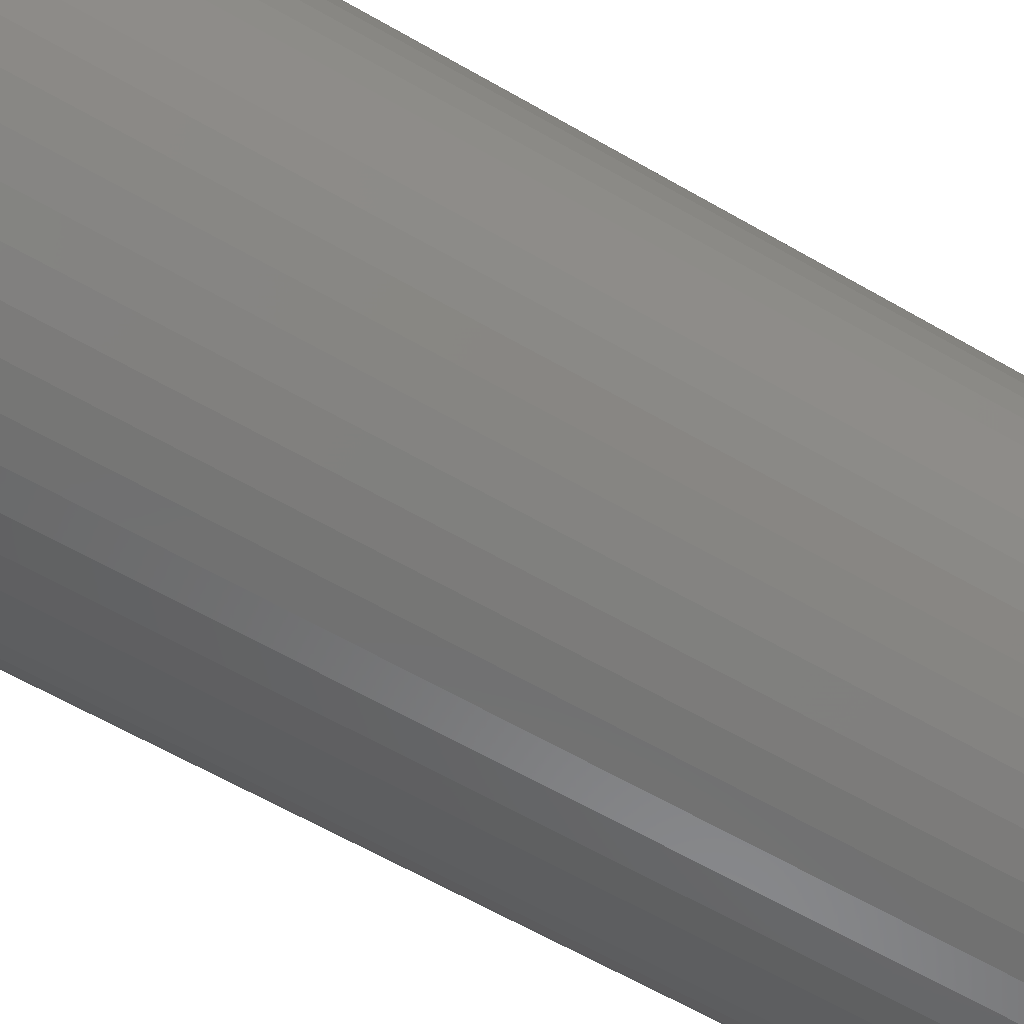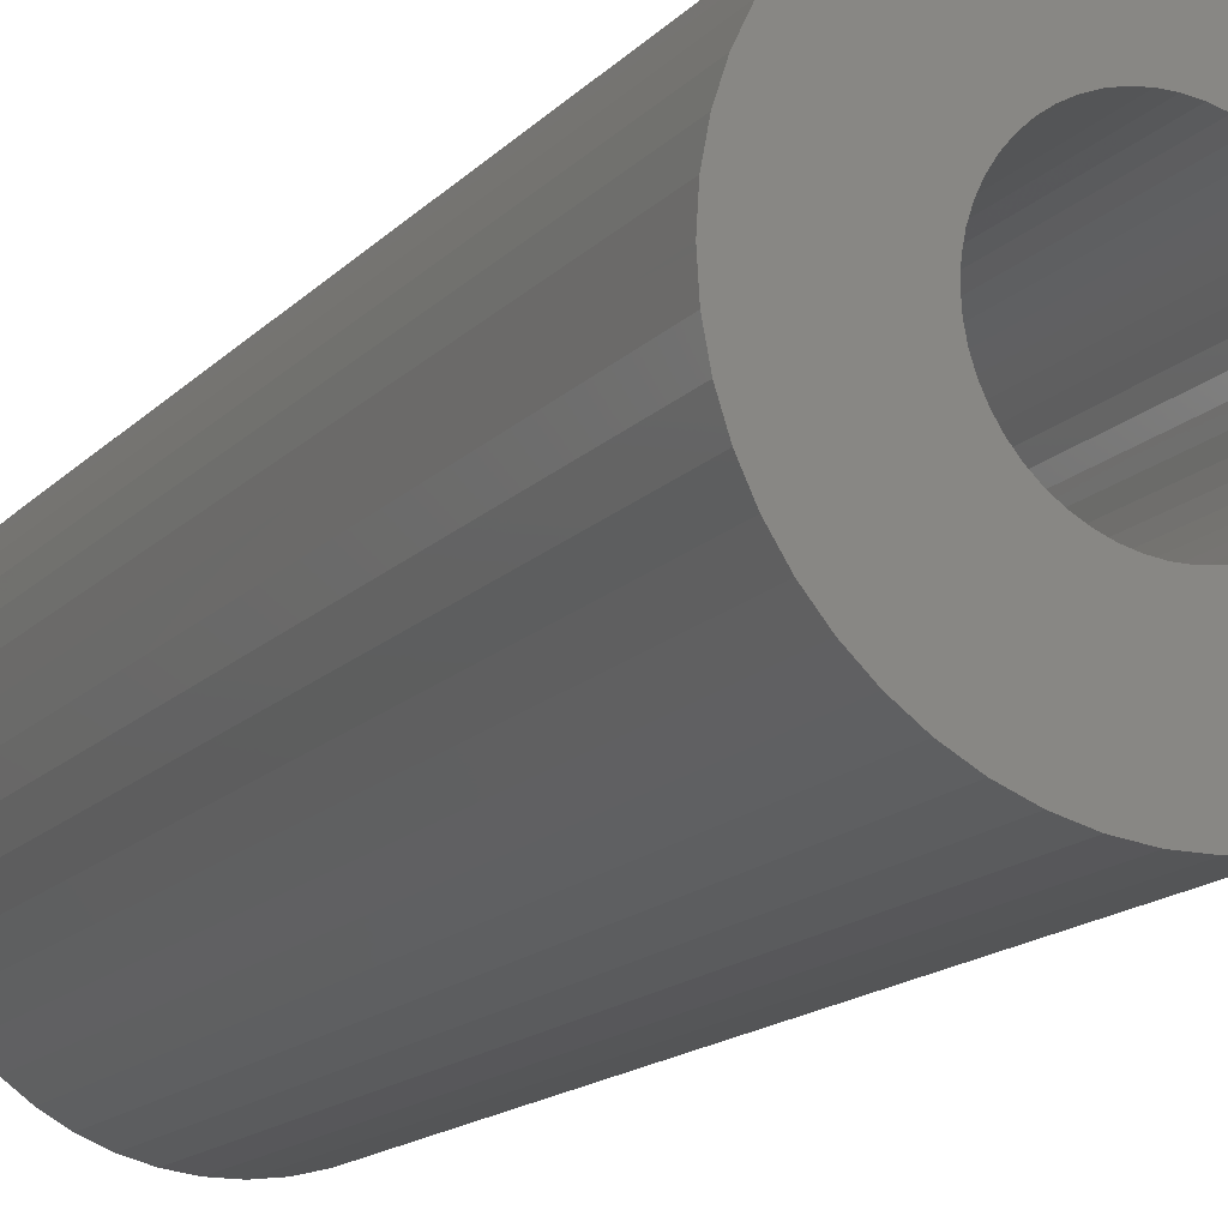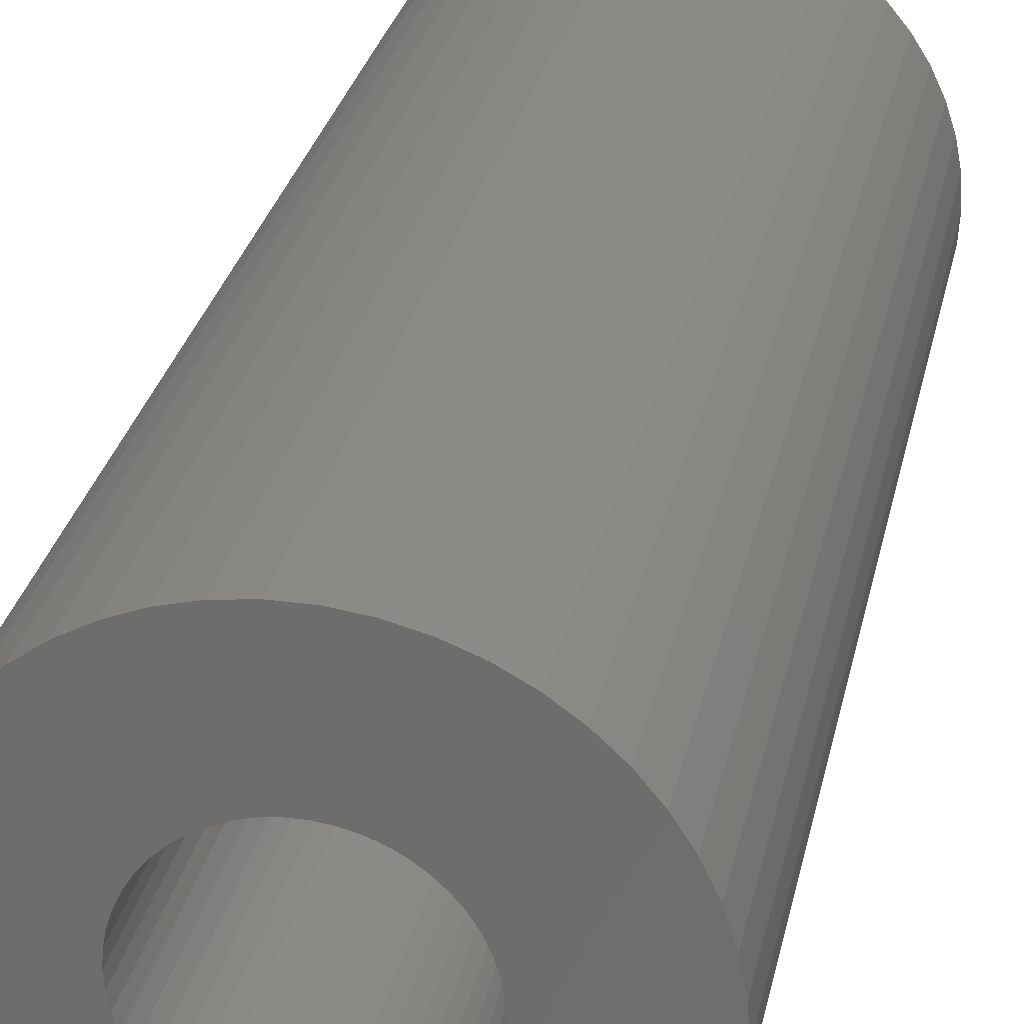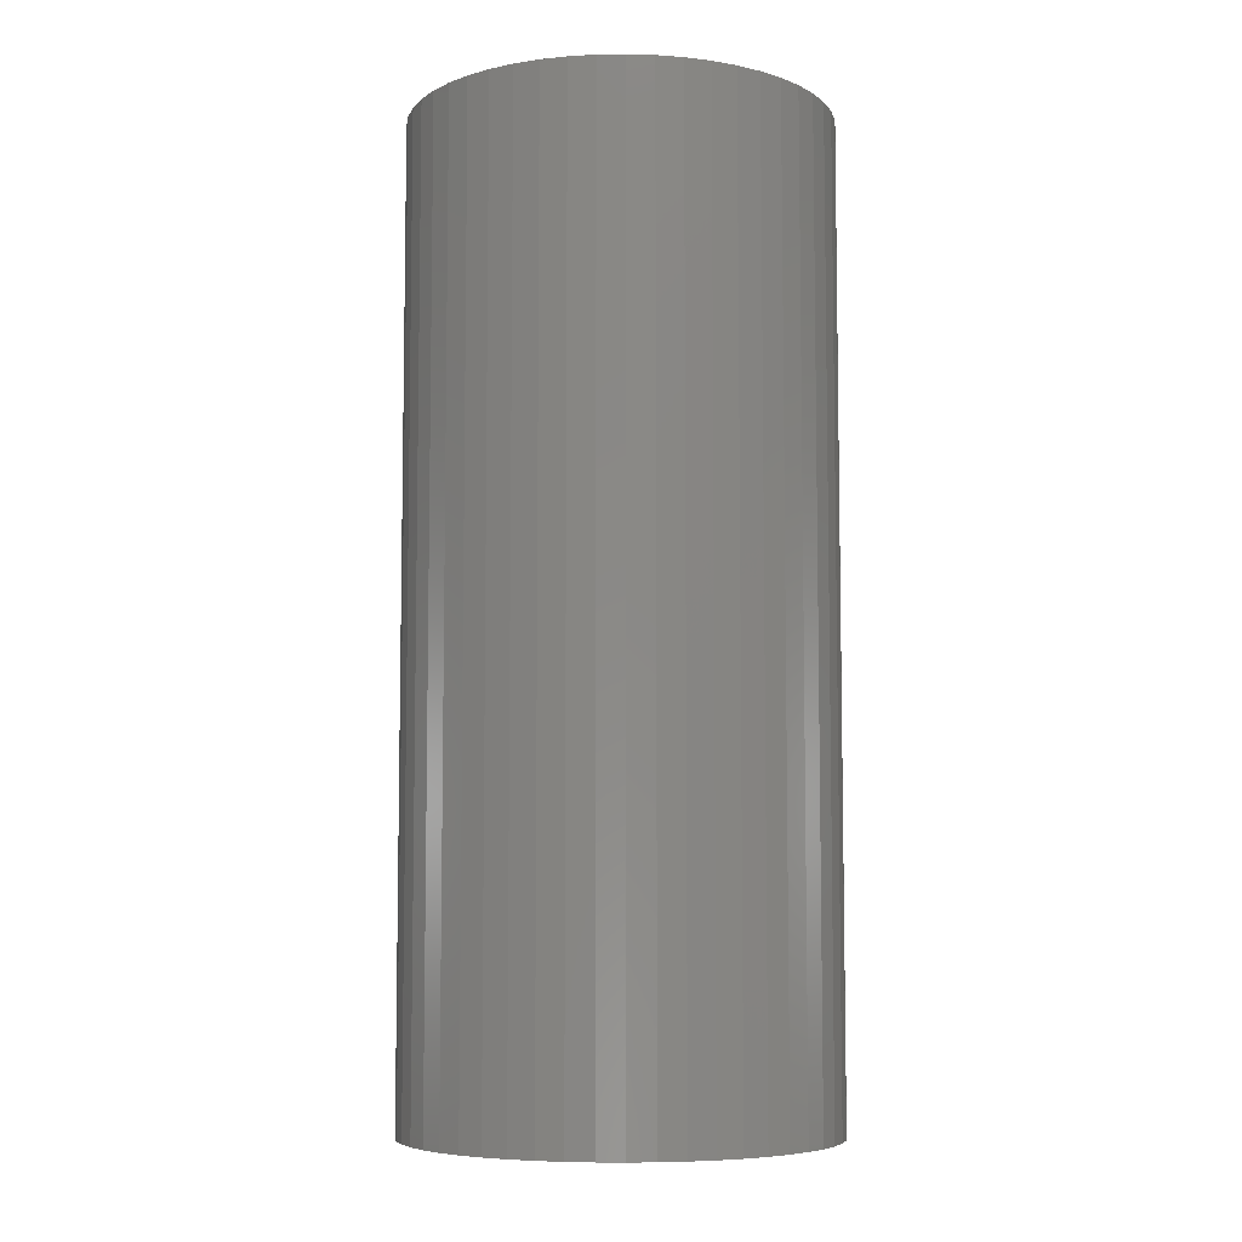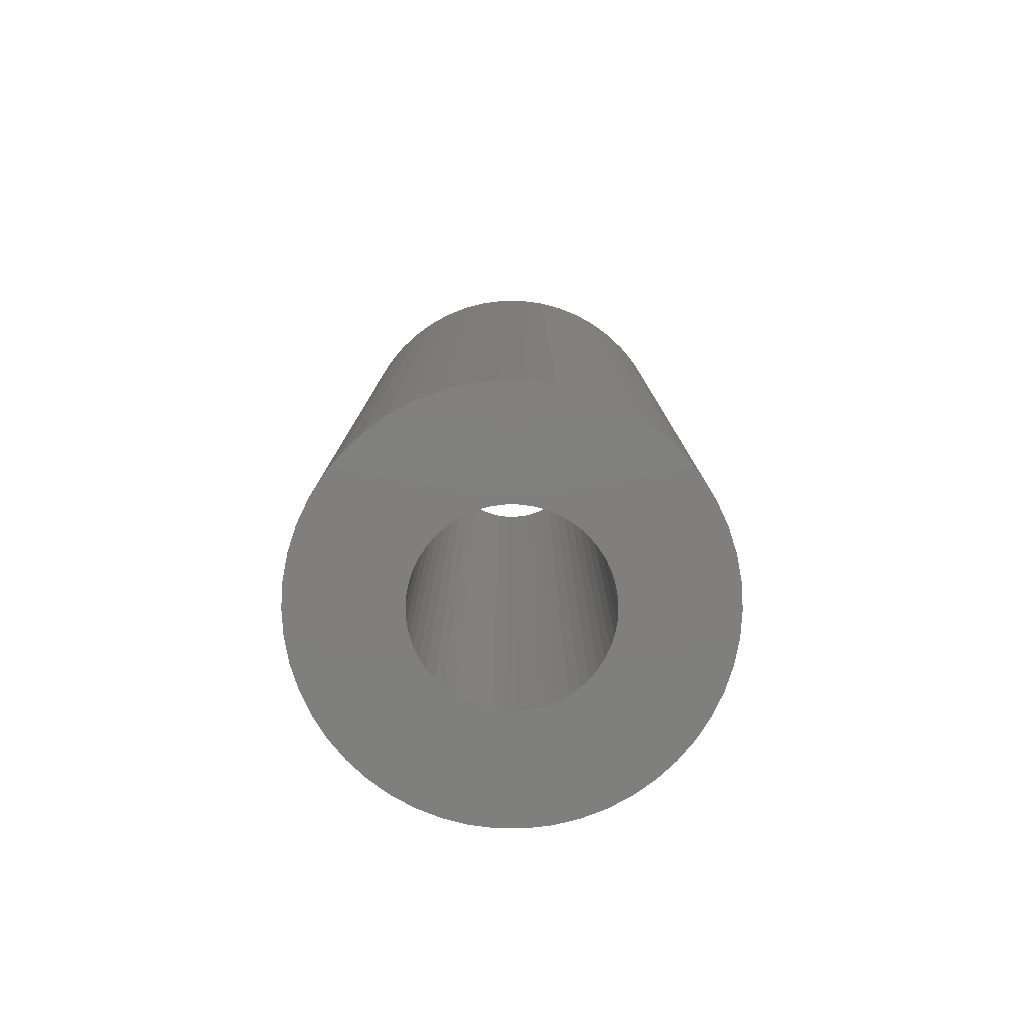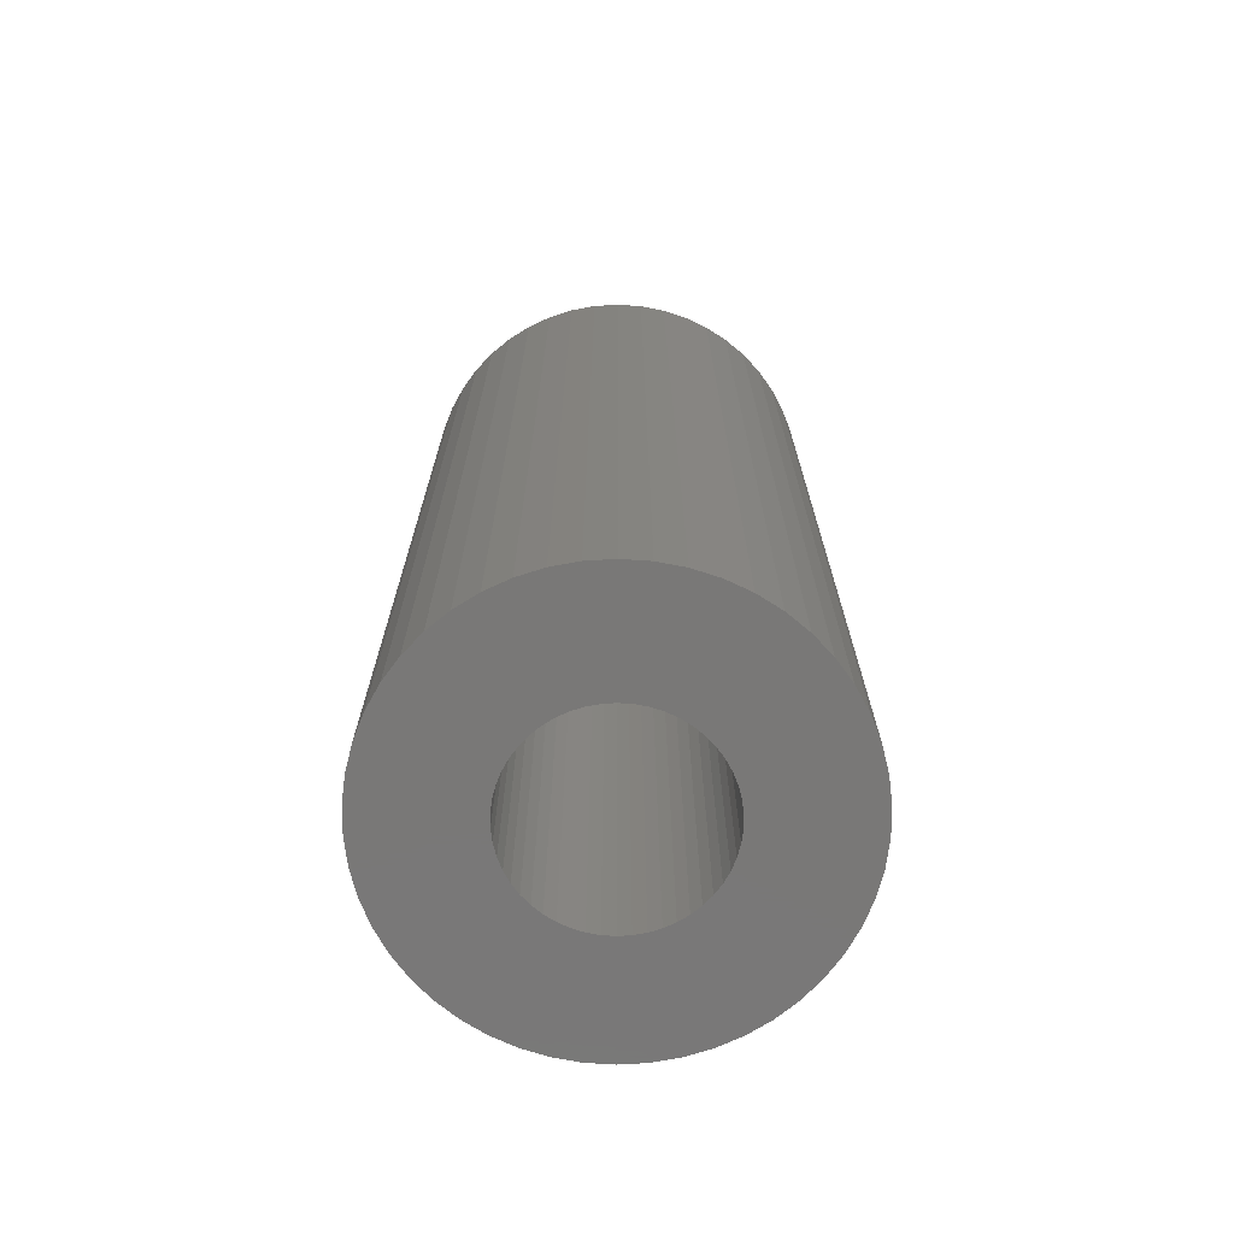
<metadata>
{"format":"stl","ext":"stl","renderer":"f3d","projection":"perspective","resolution":1024,"background":"white","views":[{"elev":-62.0,"azim":59.5,"up":"+Y"},{"elev":-15.1,"azim":-26.7,"up":"+Y"},{"elev":28.2,"azim":-168.4,"up":"+Y"},{"elev":-6.8,"azim":-12.0,"up":"+Z"},{"elev":-79.5,"azim":93.4,"up":"+Z"},{"elev":-71.2,"azim":-54.2,"up":"+Z"}]}
</metadata>
<code>
# stl→obj: 200 verts, 400 faces
v 19.5 0 45
v 19.35 2.444 -45
v 19.35 2.444 45
v 19.5 0 -45
v -19.5 0 -45
v -19.35 2.444 45
v -19.35 2.444 -45
v -19.5 0 45
v 1.224 19.46 -45
v -1.224 19.46 45
v 1.224 19.46 45
v -1.224 19.46 -45
v -1.224 -19.46 -45
v 1.224 -19.46 45
v -1.224 -19.46 45
v 1.224 -19.46 -45
v 14.21 13.35 -45
v 12.43 15.03 45
v 14.21 13.35 45
v 12.43 15.03 -45
v -12.43 15.03 -45
v -14.21 13.35 45
v -12.43 15.03 45
v -14.21 13.35 -45
v -6.026 18.55 -45
v -8.303 17.64 45
v -6.026 18.55 45
v -8.303 17.64 -45
v 18.13 7.178 45
v 17.09 9.394 -45
v 17.09 9.394 45
v 18.13 7.178 -45
v 15.78 11.46 -45
v 15.78 11.46 45
v 8.303 17.64 -45
v 6.026 18.55 45
v 8.303 17.64 45
v 6.026 18.55 -45
v 10.45 16.46 -45
v 10.45 16.46 45
v -18.13 7.178 -45
v -17.09 9.394 45
v -17.09 9.394 -45
v -18.13 7.178 45
v -15.78 11.46 -45
v -15.78 11.46 45
v -18.89 4.849 -45
v -18.89 4.849 45
v -3.654 19.15 -45
v -3.654 19.15 45
v 3.654 -19.15 45
v 3.654 -19.15 -45
v 18.89 4.849 45
v 18.89 4.849 -45
v 3.654 19.15 45
v 3.654 19.15 -45
v 9 0 45
v 8.929 1.128 45
v 19.35 -2.444 45
v 8.717 2.238 45
v 8.929 -1.128 45
v 8.368 3.313 45
v 18.89 -4.849 45
v 7.887 4.336 45
v 8.717 -2.238 45
v 7.281 5.29 45
v 18.13 -7.178 45
v 6.561 6.161 45
v 8.368 -3.313 45
v 5.737 6.935 45
v 17.09 -9.394 45
v 7.887 -4.336 45
v 4.822 7.599 45
v 3.832 8.143 45
v 2.781 8.56 45
v 1.686 8.841 45
v 0.5651 8.982 45
v -0.5651 8.982 45
v -1.686 8.841 45
v -2.781 8.56 45
v -3.832 8.143 45
v -4.822 7.599 45
v -10.45 16.46 45
v -5.737 6.935 45
v -6.561 6.161 45
v -7.281 5.29 45
v -7.887 4.336 45
v 15.78 -11.46 45
v 7.281 -5.29 45
v 14.21 -13.35 45
v 6.561 -6.161 45
v 12.43 -15.03 45
v 5.737 -6.935 45
v 10.45 -16.46 45
v 4.822 -7.599 45
v 8.303 -17.64 45
v 3.832 -8.143 45
v 6.026 -18.55 45
v 2.781 -8.56 45
v 1.686 -8.841 45
v 0.5651 -8.982 45
v -0.5651 -8.982 45
v -1.686 -8.841 45
v -3.654 -19.15 45
v -2.781 -8.56 45
v -6.026 -18.55 45
v -3.832 -8.143 45
v -8.303 -17.64 45
v -4.822 -7.599 45
v -10.45 -16.46 45
v -5.737 -6.935 45
v -12.43 -15.03 45
v -6.561 -6.161 45
v -14.21 -13.35 45
v -7.281 -5.29 45
v -15.78 -11.46 45
v -7.887 -4.336 45
v -17.09 -9.394 45
v -8.368 -3.313 45
v -18.13 -7.178 45
v -8.717 -2.238 45
v -18.89 -4.849 45
v -8.929 -1.128 45
v -19.35 -2.444 45
v -9 0 45
v -8.368 3.313 45
v -8.717 2.238 45
v -8.929 1.128 45
v -10.45 16.46 -45
v 19.35 -2.444 -45
v 15.78 -11.46 -45
v 14.21 -13.35 -45
v 18.89 -4.849 -45
v 18.13 -7.178 -45
v -17.09 -9.394 -45
v -18.13 -7.178 -45
v 9 0 -45
v 8.929 -1.128 -45
v 8.717 -2.238 -45
v 8.929 1.128 -45
v 8.368 -3.313 -45
v 17.09 -9.394 -45
v 7.887 -4.336 -45
v 8.717 2.238 -45
v 7.281 -5.29 -45
v 6.561 -6.161 -45
v 12.43 -15.03 -45
v 8.368 3.313 -45
v 5.737 -6.935 -45
v 10.45 -16.46 -45
v 7.887 4.336 -45
v 4.822 -7.599 -45
v 8.303 -17.64 -45
v 3.832 -8.143 -45
v 6.026 -18.55 -45
v 2.781 -8.56 -45
v 1.686 -8.841 -45
v 0.5651 -8.982 -45
v -0.5651 -8.982 -45
v -1.686 -8.841 -45
v -3.654 -19.15 -45
v -2.781 -8.56 -45
v -6.026 -18.55 -45
v -3.832 -8.143 -45
v -8.303 -17.64 -45
v -4.822 -7.599 -45
v -10.45 -16.46 -45
v -5.737 -6.935 -45
v -12.43 -15.03 -45
v -6.561 -6.161 -45
v -14.21 -13.35 -45
v -7.281 -5.29 -45
v -15.78 -11.46 -45
v -7.887 -4.336 -45
v 7.281 5.29 -45
v 6.561 6.161 -45
v 5.737 6.935 -45
v 4.822 7.599 -45
v 3.832 8.143 -45
v 2.781 8.56 -45
v 1.686 8.841 -45
v 0.5651 8.982 -45
v -0.5651 8.982 -45
v -1.686 8.841 -45
v -2.781 8.56 -45
v -3.832 8.143 -45
v -4.822 7.599 -45
v -5.737 6.935 -45
v -6.561 6.161 -45
v -7.281 5.29 -45
v -7.887 4.336 -45
v -8.368 3.313 -45
v -8.717 2.238 -45
v -8.929 1.128 -45
v -9 0 -45
v -8.368 -3.313 -45
v -8.717 -2.238 -45
v -18.89 -4.849 -45
v -8.929 -1.128 -45
v -19.35 -2.444 -45
f 1 2 3
f 2 1 4
f 5 6 7
f 6 5 8
f 9 10 11
f 10 9 12
f 13 14 15
f 14 13 16
f 17 18 19
f 18 17 20
f 21 22 23
f 22 21 24
f 25 26 27
f 26 25 28
f 29 30 31
f 30 29 32
f 31 33 34
f 33 31 30
f 35 36 37
f 36 35 38
f 39 37 40
f 37 39 35
f 41 42 43
f 42 41 44
f 45 22 24
f 22 45 46
f 47 44 41
f 44 47 48
f 49 27 50
f 27 49 25
f 16 51 14
f 51 16 52
f 53 32 29
f 32 53 54
f 3 54 53
f 54 3 2
f 34 17 19
f 17 34 33
f 38 55 36
f 55 38 56
f 56 11 55
f 11 56 9
f 20 40 18
f 40 20 39
f 43 46 45
f 46 43 42
f 7 48 47
f 48 7 6
f 57 1 3
f 58 3 53
f 1 57 59
f 60 53 29
f 61 59 57
f 62 29 31
f 59 61 63
f 64 31 34
f 65 63 61
f 66 34 19
f 63 65 67
f 68 19 18
f 69 67 65
f 70 18 40
f 67 69 71
f 72 71 69
f 3 58 57
f 53 60 58
f 29 62 60
f 73 40 37
f 31 64 62
f 34 66 64
f 19 68 66
f 74 37 36
f 18 70 68
f 40 73 70
f 37 74 73
f 75 36 55
f 36 75 74
f 55 76 75
f 11 76 55
f 11 77 76
f 11 78 77
f 10 78 11
f 10 79 78
f 50 79 10
f 79 50 80
f 27 80 50
f 80 27 81
f 26 81 27
f 81 26 82
f 83 82 26
f 82 83 84
f 23 84 83
f 84 23 85
f 22 85 23
f 85 22 86
f 46 86 22
f 86 46 87
f 42 87 46
f 71 72 88
f 89 88 72
f 88 89 90
f 91 90 89
f 90 91 92
f 93 92 91
f 92 93 94
f 95 94 93
f 94 95 96
f 97 96 95
f 96 97 98
f 99 98 97
f 98 99 51
f 100 51 99
f 100 14 51
f 101 14 100
f 102 14 101
f 102 15 14
f 103 15 102
f 104 103 105
f 103 104 15
f 106 105 107
f 108 107 109
f 110 109 111
f 105 106 104
f 112 111 113
f 114 113 115
f 116 115 117
f 107 108 106
f 118 117 119
f 120 119 121
f 122 121 123
f 124 123 125
f 87 42 126
f 109 110 108
f 44 126 42
f 111 112 110
f 126 44 127
f 113 114 112
f 48 127 44
f 115 116 114
f 127 48 128
f 117 118 116
f 6 128 48
f 119 120 118
f 128 6 125
f 121 122 120
f 8 125 6
f 123 124 122
f 125 8 124
f 28 83 26
f 83 28 129
f 129 23 83
f 23 129 21
f 12 50 10
f 50 12 49
f 59 4 1
f 4 59 130
f 90 131 88
f 131 90 132
f 67 133 63
f 133 67 134
f 63 130 59
f 130 63 133
f 135 120 136
f 120 135 118
f 137 4 130
f 138 130 133
f 4 137 2
f 139 133 134
f 140 2 137
f 141 134 142
f 2 140 54
f 143 142 131
f 144 54 140
f 145 131 132
f 54 144 32
f 146 132 147
f 148 32 144
f 149 147 150
f 32 148 30
f 151 30 148
f 130 138 137
f 133 139 138
f 134 141 139
f 152 150 153
f 142 143 141
f 131 145 143
f 132 146 145
f 154 153 155
f 147 149 146
f 150 152 149
f 153 154 152
f 156 155 52
f 155 156 154
f 52 157 156
f 16 157 52
f 16 158 157
f 16 159 158
f 13 159 16
f 13 160 159
f 161 160 13
f 160 161 162
f 163 162 161
f 162 163 164
f 165 164 163
f 164 165 166
f 167 166 165
f 166 167 168
f 169 168 167
f 168 169 170
f 171 170 169
f 170 171 172
f 173 172 171
f 172 173 174
f 135 174 173
f 30 151 33
f 175 33 151
f 33 175 17
f 176 17 175
f 17 176 20
f 177 20 176
f 20 177 39
f 178 39 177
f 39 178 35
f 179 35 178
f 35 179 38
f 180 38 179
f 38 180 56
f 181 56 180
f 181 9 56
f 182 9 181
f 183 9 182
f 183 12 9
f 184 12 183
f 49 184 185
f 184 49 12
f 25 185 186
f 28 186 187
f 129 187 188
f 185 25 49
f 21 188 189
f 24 189 190
f 45 190 191
f 186 28 25
f 43 191 192
f 41 192 193
f 47 193 194
f 7 194 195
f 174 135 196
f 187 129 28
f 136 196 135
f 188 21 129
f 196 136 197
f 189 24 21
f 198 197 136
f 190 45 24
f 197 198 199
f 191 43 45
f 200 199 198
f 192 41 43
f 199 200 195
f 193 47 41
f 5 195 200
f 194 7 47
f 195 5 7
f 153 94 96
f 94 153 150
f 147 90 92
f 90 147 132
f 88 142 71
f 142 88 131
f 136 122 198
f 122 136 120
f 155 96 98
f 96 155 153
f 52 98 51
f 98 52 155
f 71 134 67
f 134 71 142
f 161 15 104
f 15 161 13
f 165 106 108
f 106 165 163
f 163 104 106
f 104 163 161
f 171 116 173
f 116 171 114
f 171 112 114
f 112 171 169
f 198 124 200
f 124 198 122
f 200 8 5
f 8 200 124
f 150 92 94
f 92 150 147
f 173 118 135
f 118 173 116
f 167 108 110
f 108 167 165
f 169 110 112
f 110 169 167
f 127 192 126
f 192 127 193
f 151 66 175
f 66 151 64
f 180 74 75
f 74 180 179
f 186 80 81
f 80 186 185
f 126 191 87
f 191 126 192
f 139 61 138
f 61 139 65
f 179 73 74
f 73 179 178
f 128 193 127
f 193 128 194
f 86 189 85
f 189 86 190
f 185 79 80
f 79 185 184
f 189 84 85
f 84 189 188
f 137 58 140
f 58 137 57
f 141 65 139
f 65 141 69
f 177 68 70
f 68 177 176
f 175 68 176
f 68 175 66
f 183 77 78
f 77 183 182
f 181 75 76
f 75 181 180
f 178 70 73
f 70 178 177
f 125 194 128
f 194 125 195
f 87 190 86
f 190 87 191
f 184 78 79
f 78 184 183
f 188 82 84
f 82 188 187
f 187 81 82
f 81 187 186
f 138 57 137
f 57 138 61
f 145 72 143
f 72 145 89
f 158 102 101
f 102 158 159
f 157 101 100
f 101 157 158
f 148 64 151
f 64 148 62
f 144 62 148
f 62 144 60
f 140 60 144
f 60 140 58
f 182 76 77
f 76 182 181
f 146 89 145
f 89 146 91
f 143 69 141
f 69 143 72
f 123 195 125
f 195 123 199
f 115 174 117
f 174 115 172
f 117 196 119
f 196 117 174
f 154 99 97
f 99 154 156
f 156 100 99
f 100 156 157
f 146 93 91
f 93 146 149
f 162 107 105
f 107 162 164
f 160 105 103
f 105 160 162
f 113 172 115
f 172 113 170
f 168 113 111
f 113 168 170
f 149 95 93
f 95 149 152
f 152 97 95
f 97 152 154
f 159 103 102
f 103 159 160
f 119 197 121
f 197 119 196
f 121 199 123
f 199 121 197
f 164 109 107
f 109 164 166
f 166 111 109
f 111 166 168

</code>
